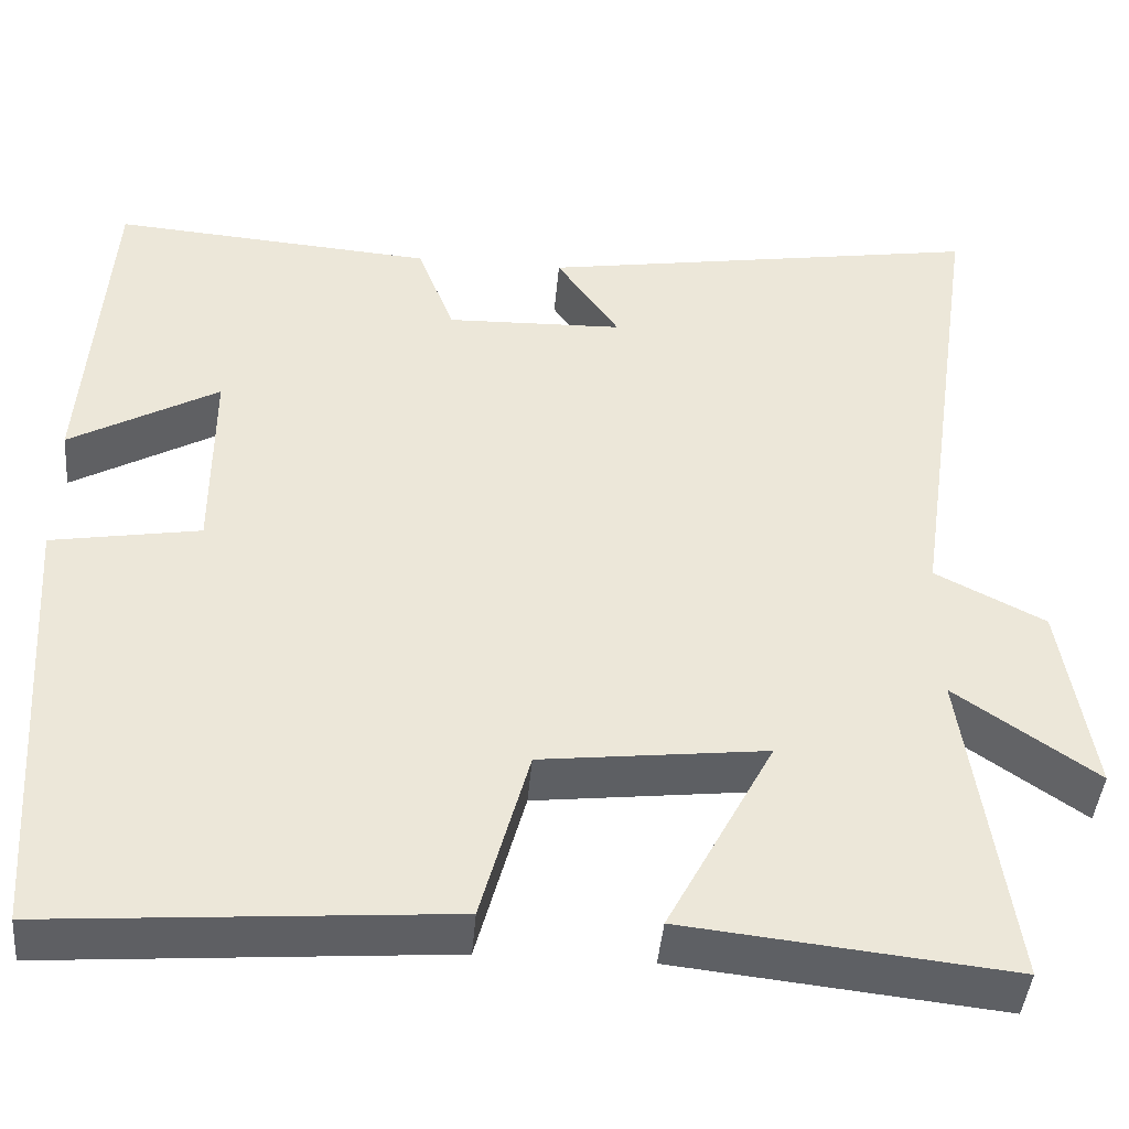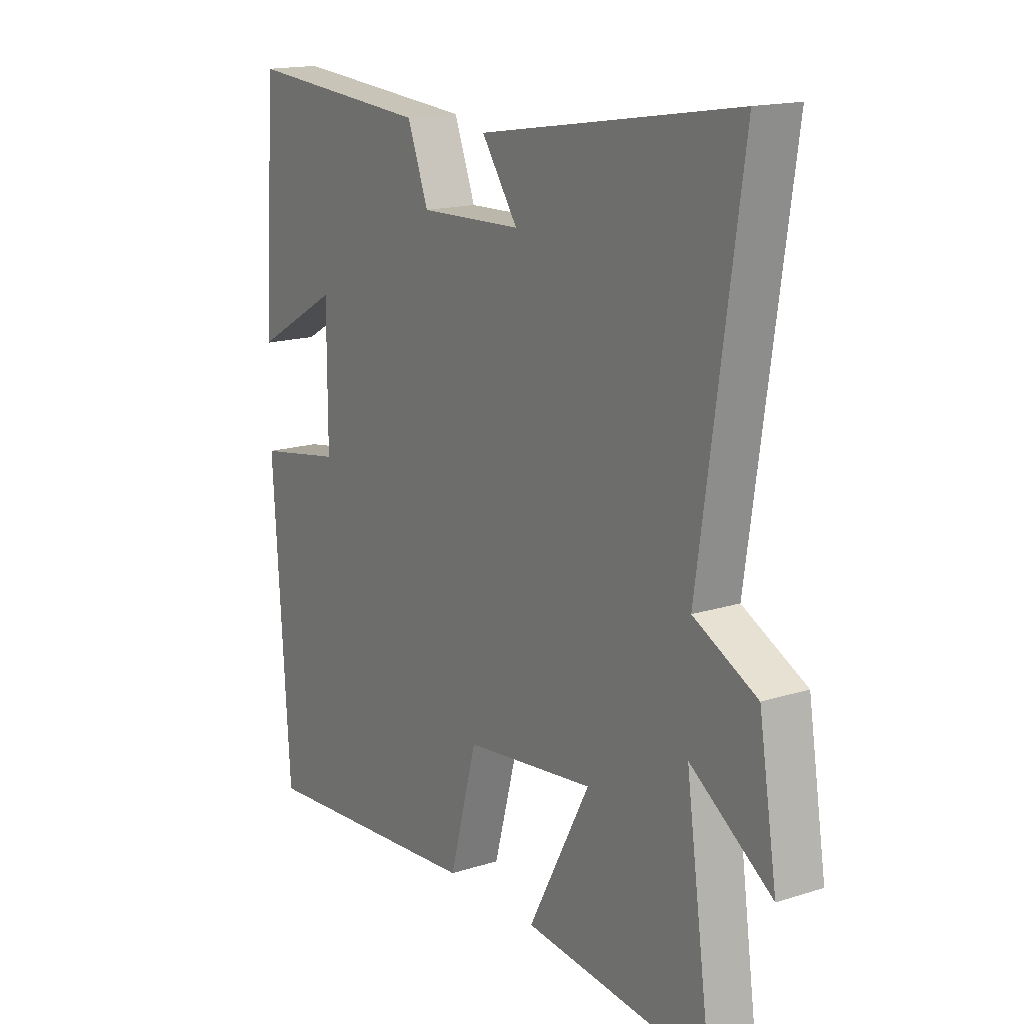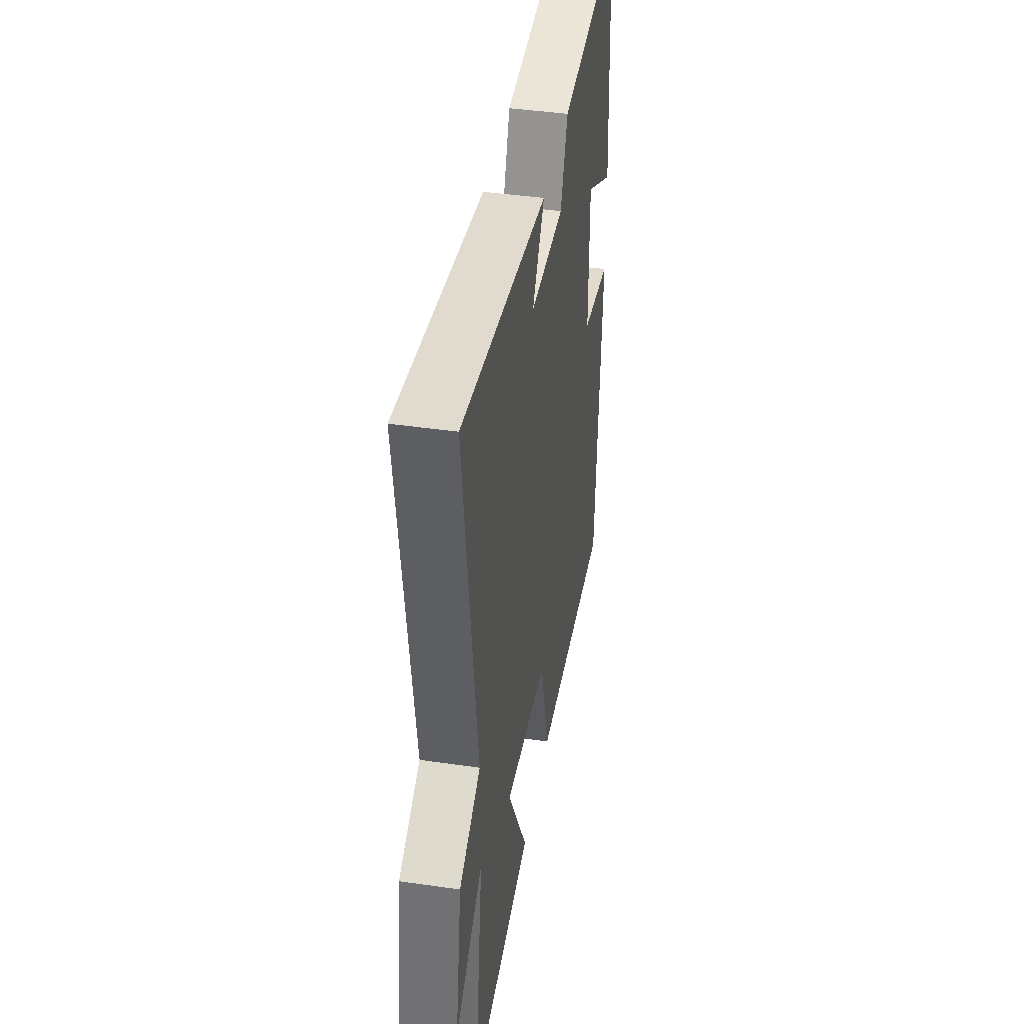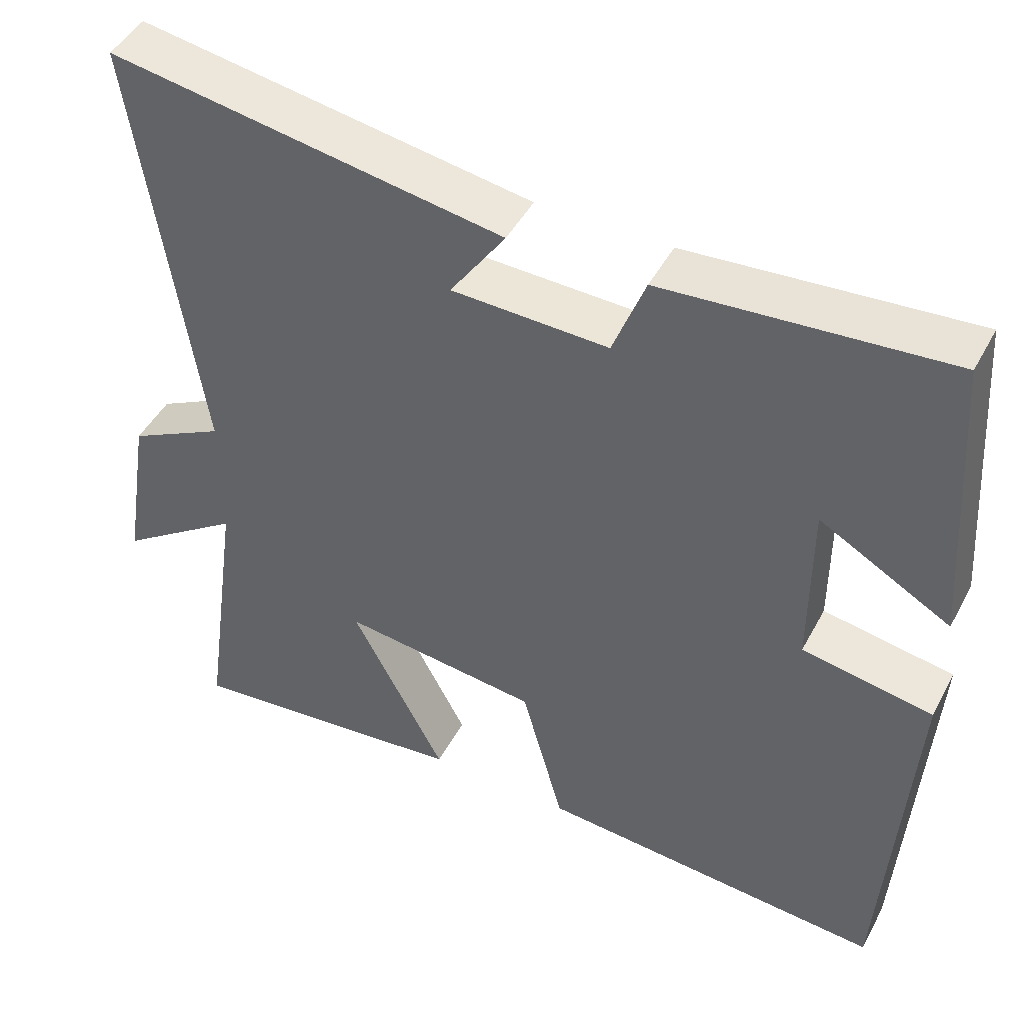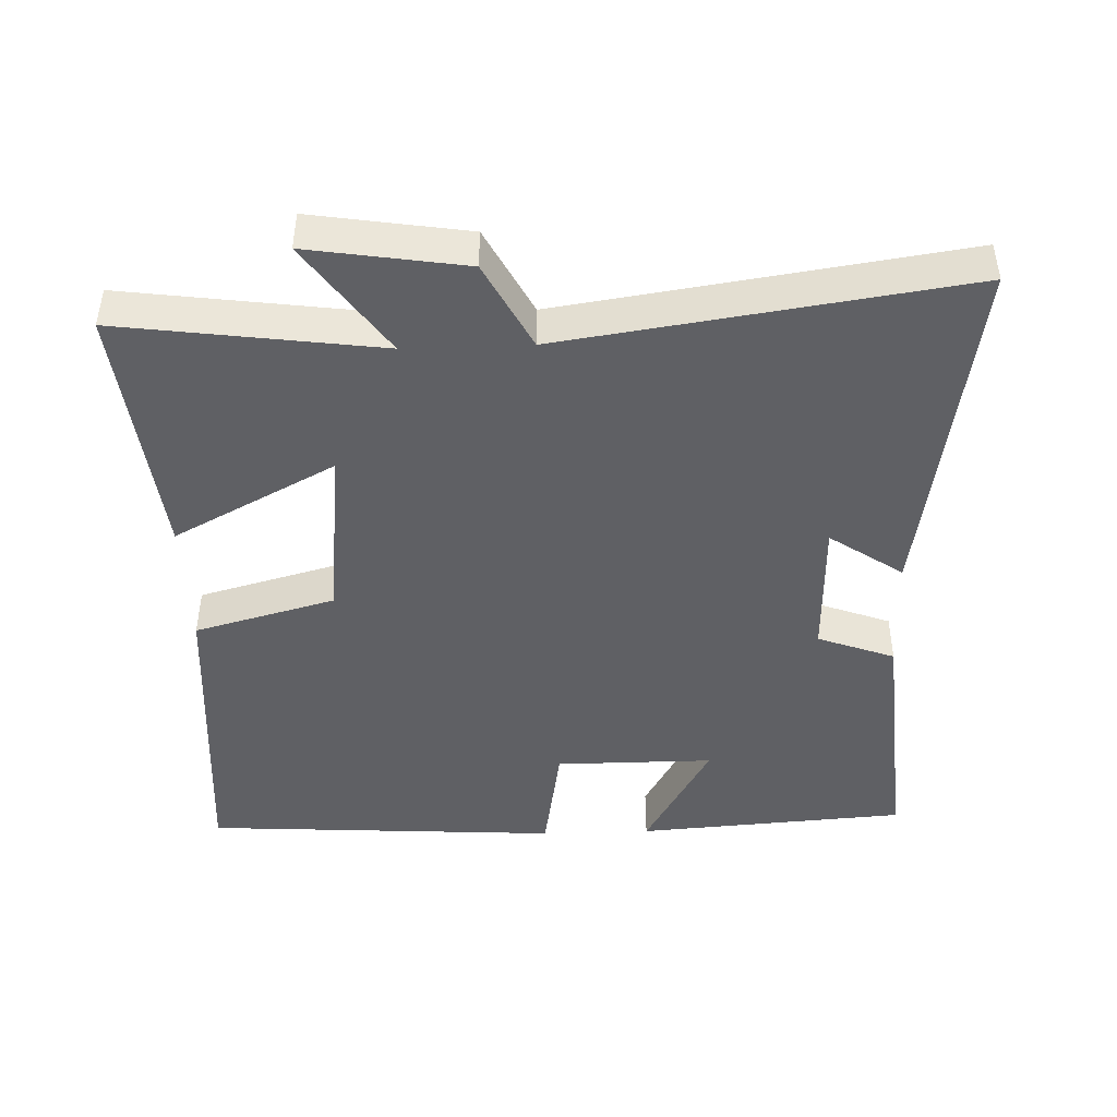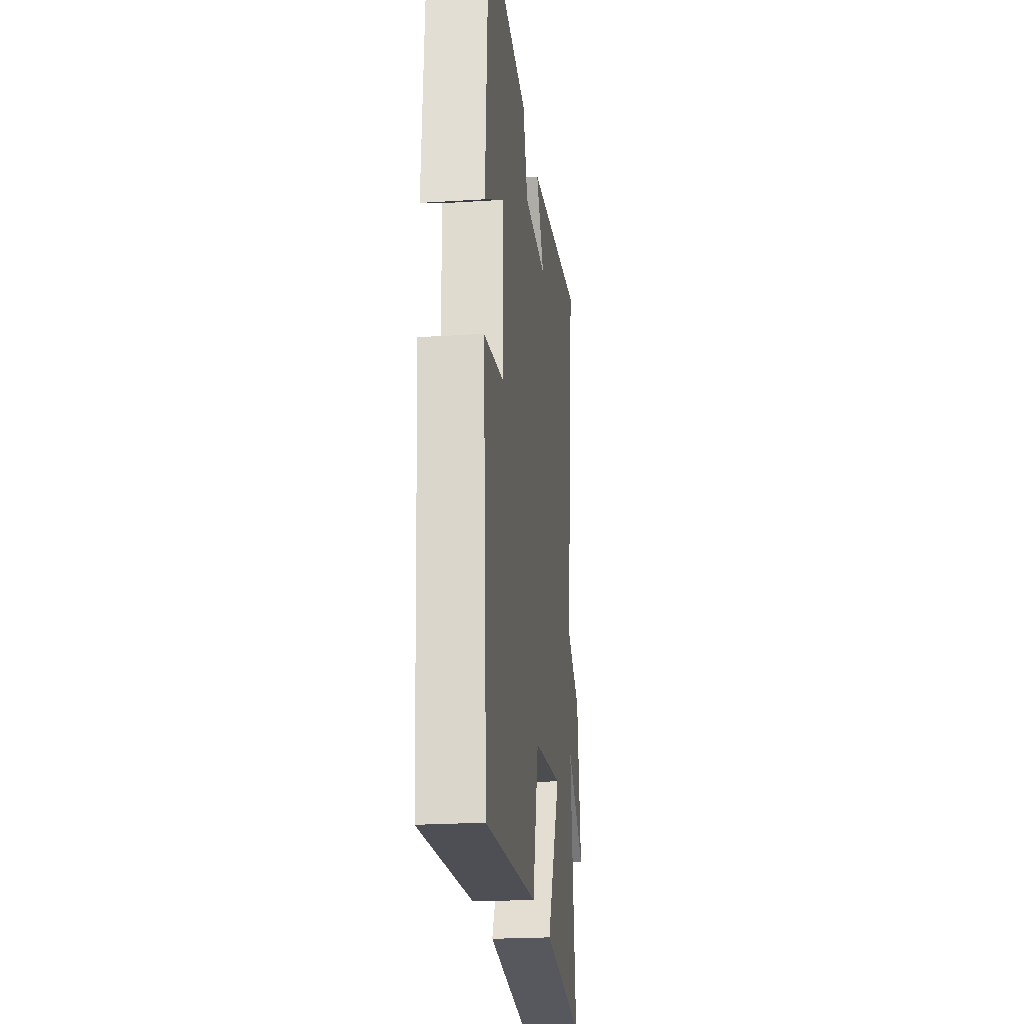
<metadata>
{"format":"obj","ext":"obj","renderer":"f3d","projection":"perspective","resolution":1024,"background":"white","views":[{"elev":-43.3,"azim":175.1,"up":"+Z"},{"elev":16.1,"azim":-123.3,"up":"+Z"},{"elev":42.4,"azim":-80.2,"up":"+Z"},{"elev":46.3,"azim":26.9,"up":"+Z"},{"elev":-44.7,"azim":-87.9,"up":"+Y"},{"elev":-22.7,"azim":96.3,"up":"+Z"}]}
</metadata>
<code>
v -0.552 0.07 -0.54
v -0.5 0.07 -0.167
v -0.662 0.07 -0.28
v -0.626 0.07 -0.056
v -0.5 0.07 0.009
v -0.583 0.07 0.583
v -0.071 0.07 0.5
v -0.143 0.07 0.395
v 0.061 0.07 0.389
v 0.103 0.07 0.5
v 0.473 0.07 0.529
v 0.5 0.07 0.139
v 0.329 0.07 0.236
v 0.329 0.07 0.008
v 0.5 0.07 -0.021
v 0.467 0.07 -0.535
v 0.011 0.07 -0.5
v -0.044 0.07 -0.297
v -0.302 0.07 -0.267
v -0.179 0.07 -0.5
v -0.552 0 -0.54
v -0.5 0 -0.167
v -0.662 0 -0.28
v -0.626 0 -0.056
v -0.5 0 0.009
v -0.583 0 0.583
v -0.071 0 0.5
v -0.143 0 0.395
v 0.061 0 0.389
v 0.103 0 0.5
v 0.473 0 0.529
v 0.5 0 0.139
v 0.329 0 0.236
v 0.329 0 0.008
v 0.5 0 -0.021
v 0.467 0 -0.535
v 0.011 0 -0.5
v -0.044 0 -0.297
v -0.302 0 -0.267
v -0.179 0 -0.5
f 19 20 1 2
f 18 19 2
f 16 17 18
f 15 16 18
f 14 15 18
f 13 14 18 2
f 11 12 13
f 10 11 13
f 9 10 13
f 8 9 13 2
f 5 6 7 8
f 5 8 2 3
f 3 4 5
f 22 21 40 39
f 22 39 38
f 38 37 36
f 38 36 35
f 38 35 34
f 22 38 34 33
f 33 32 31
f 33 31 30
f 33 30 29
f 22 33 29 28
f 28 27 26 25
f 23 22 28 25
f 25 24 23
f 1 21 22 2
f 2 22 23 3
f 3 23 24 4
f 4 24 25 5
f 5 25 26 6
f 6 26 27 7
f 7 27 28 8
f 8 28 29 9
f 9 29 30 10
f 10 30 31 11
f 11 31 32 12
f 12 32 33 13
f 13 33 34 14
f 14 34 35 15
f 15 35 36 16
f 16 36 37 17
f 17 37 38 18
f 18 38 39 19
f 19 39 40 20
f 20 40 21 1

</code>
